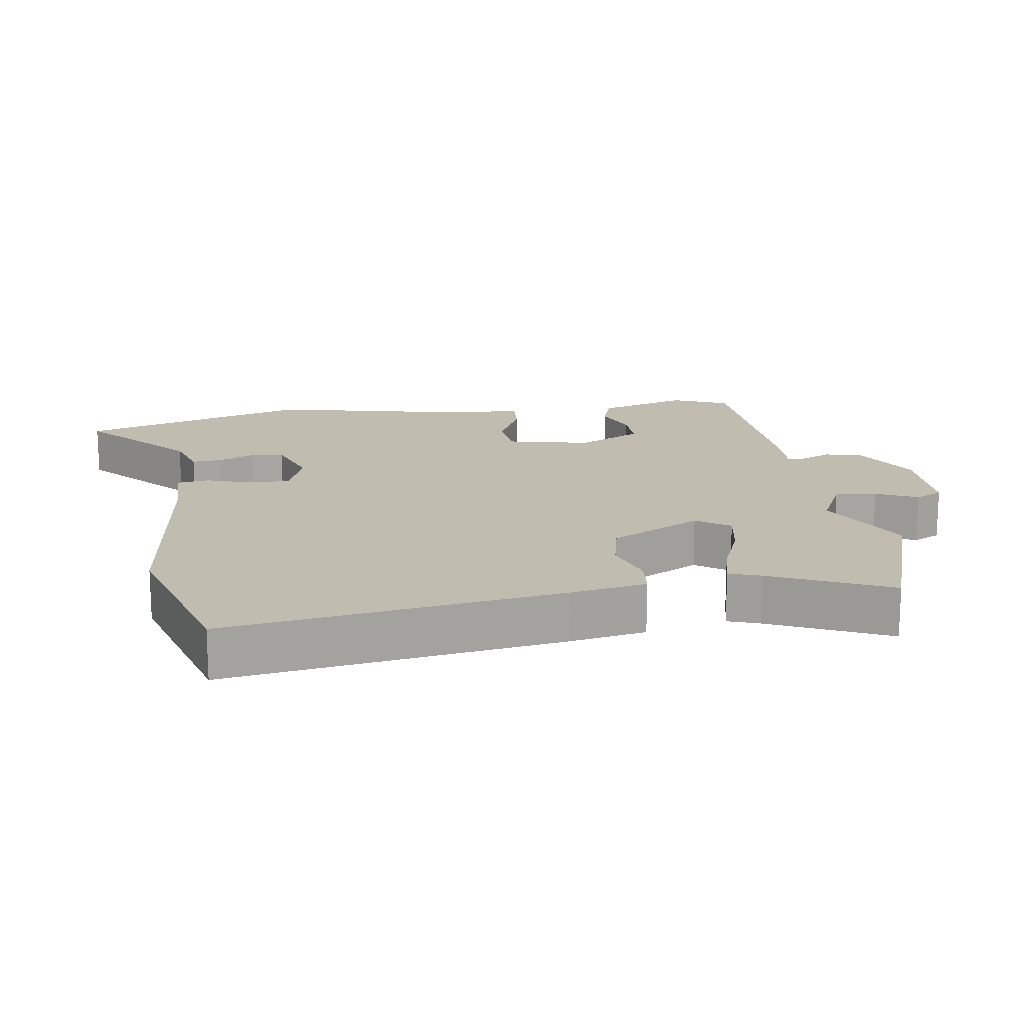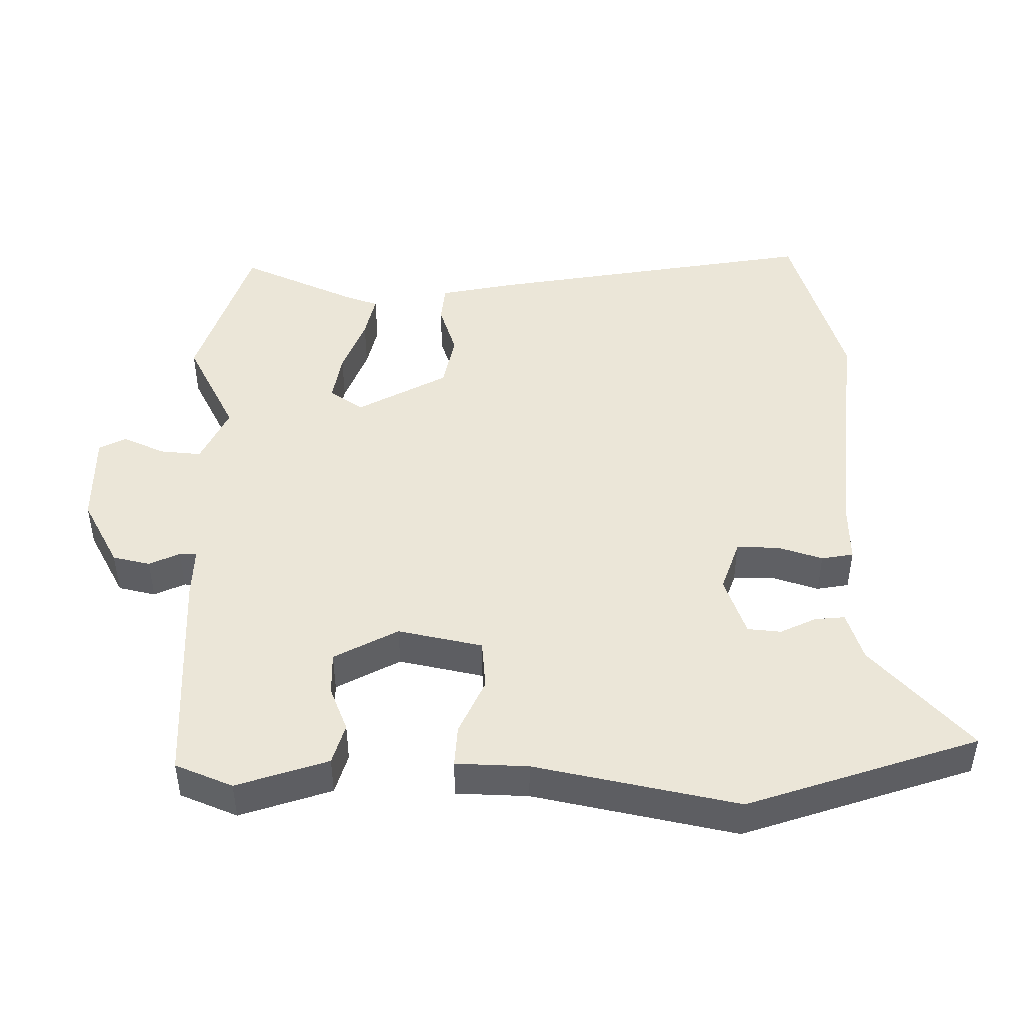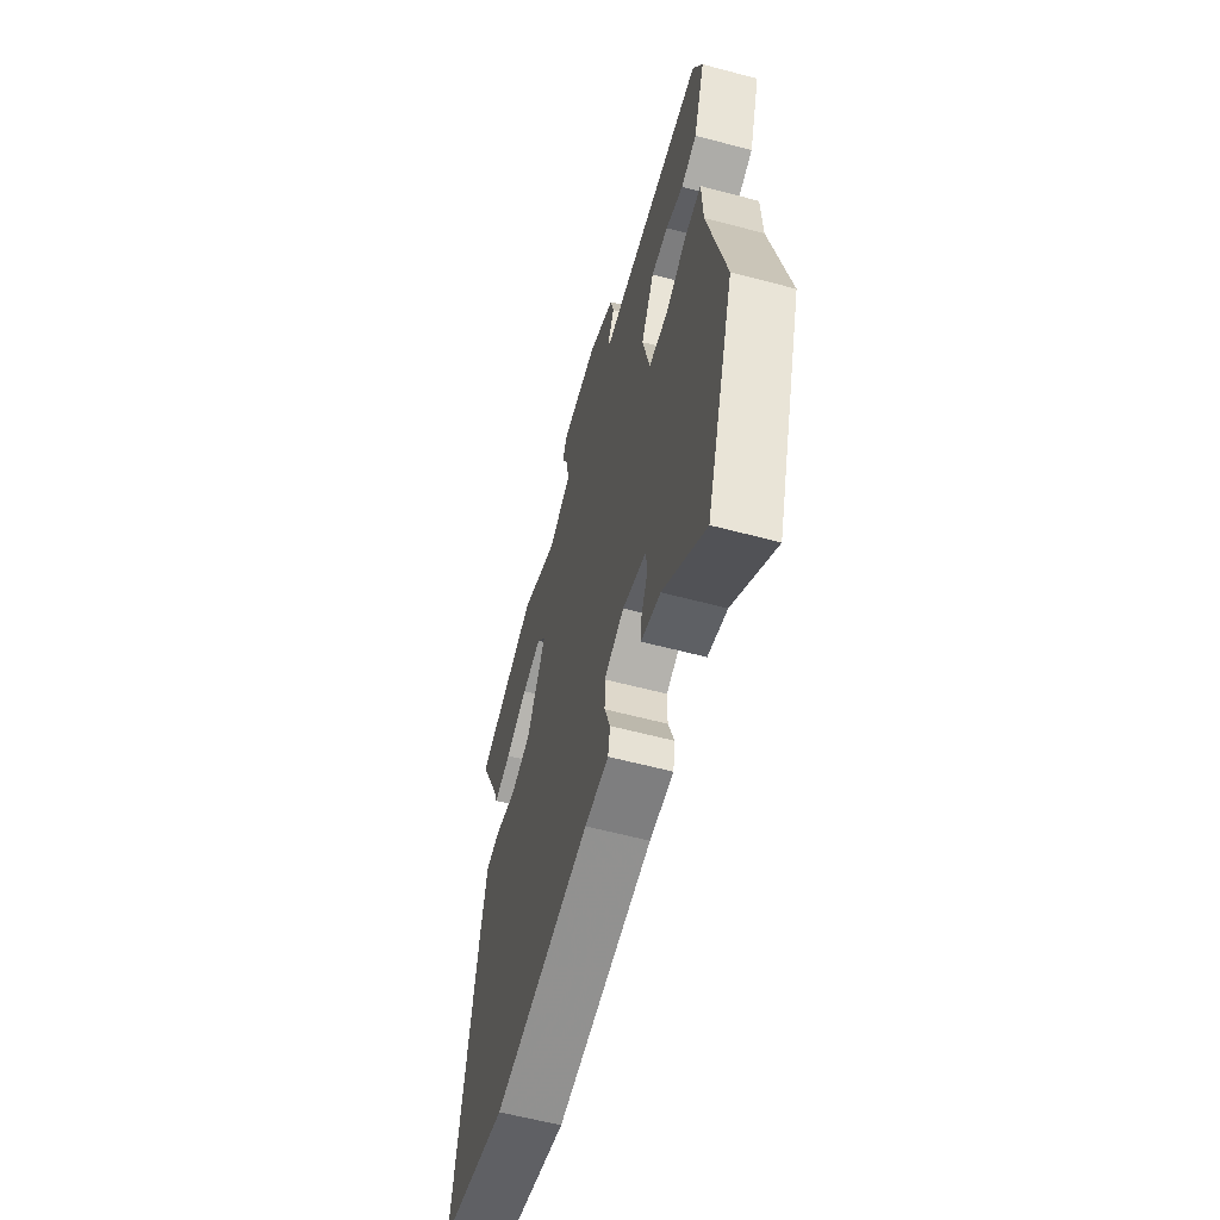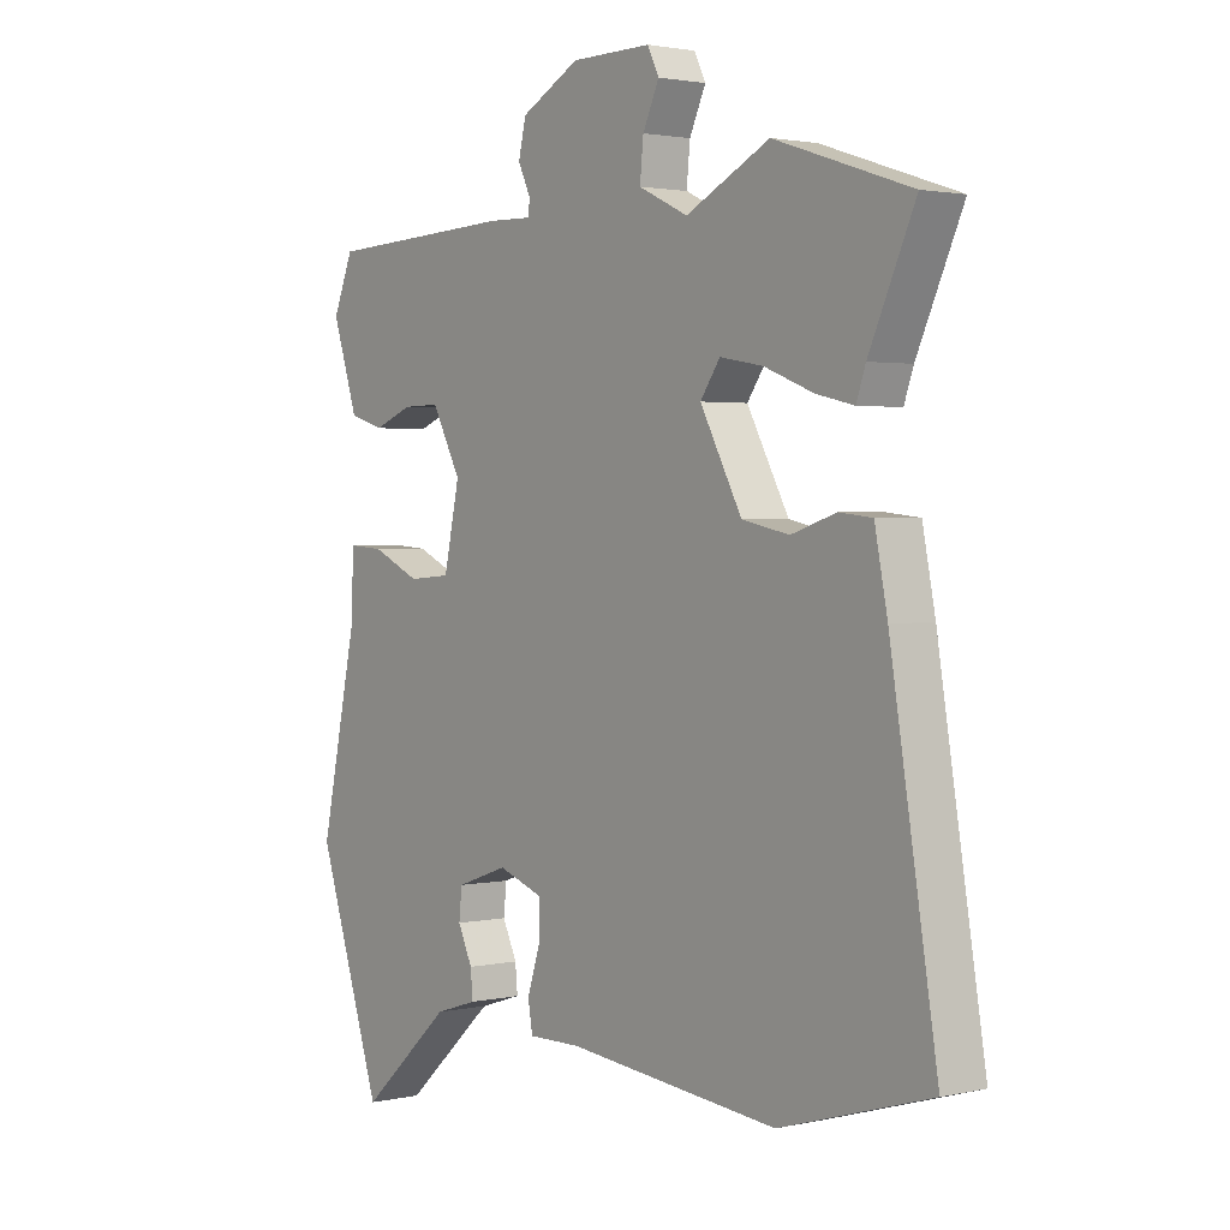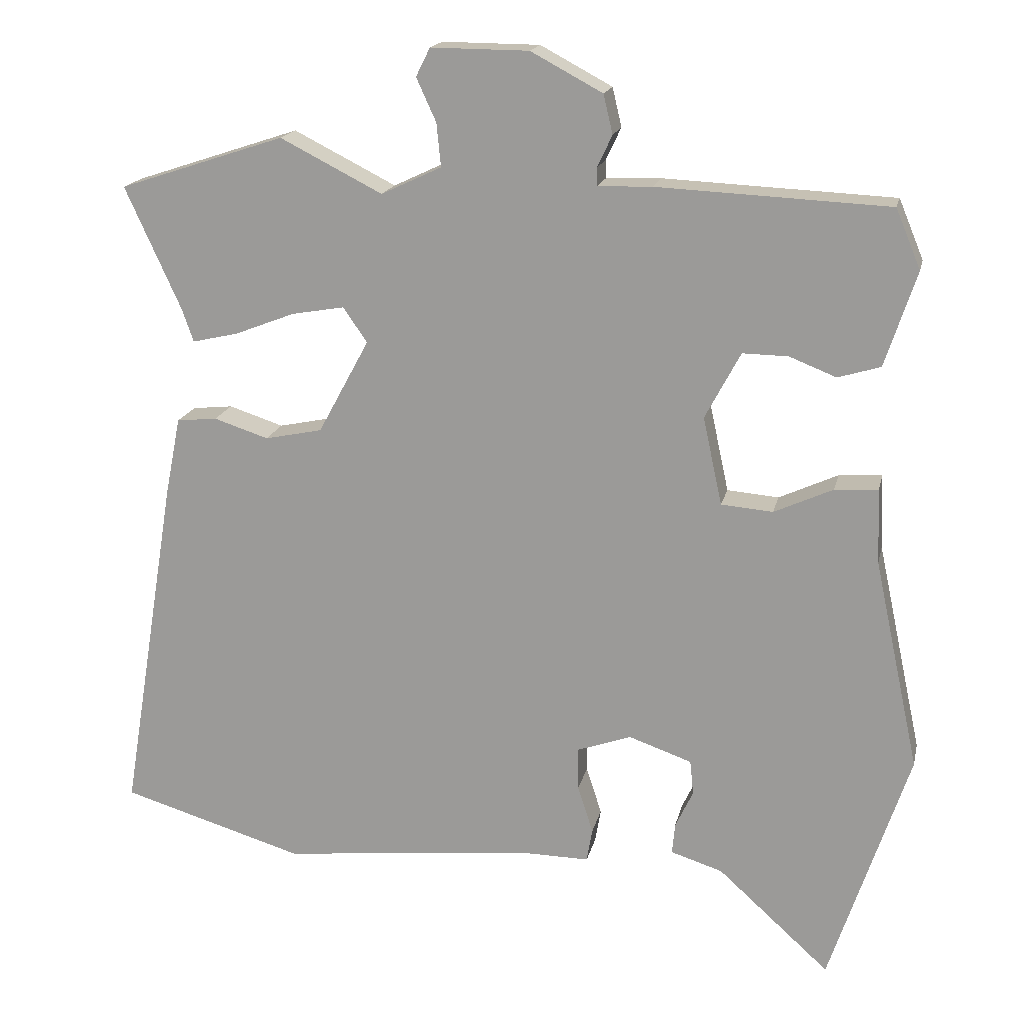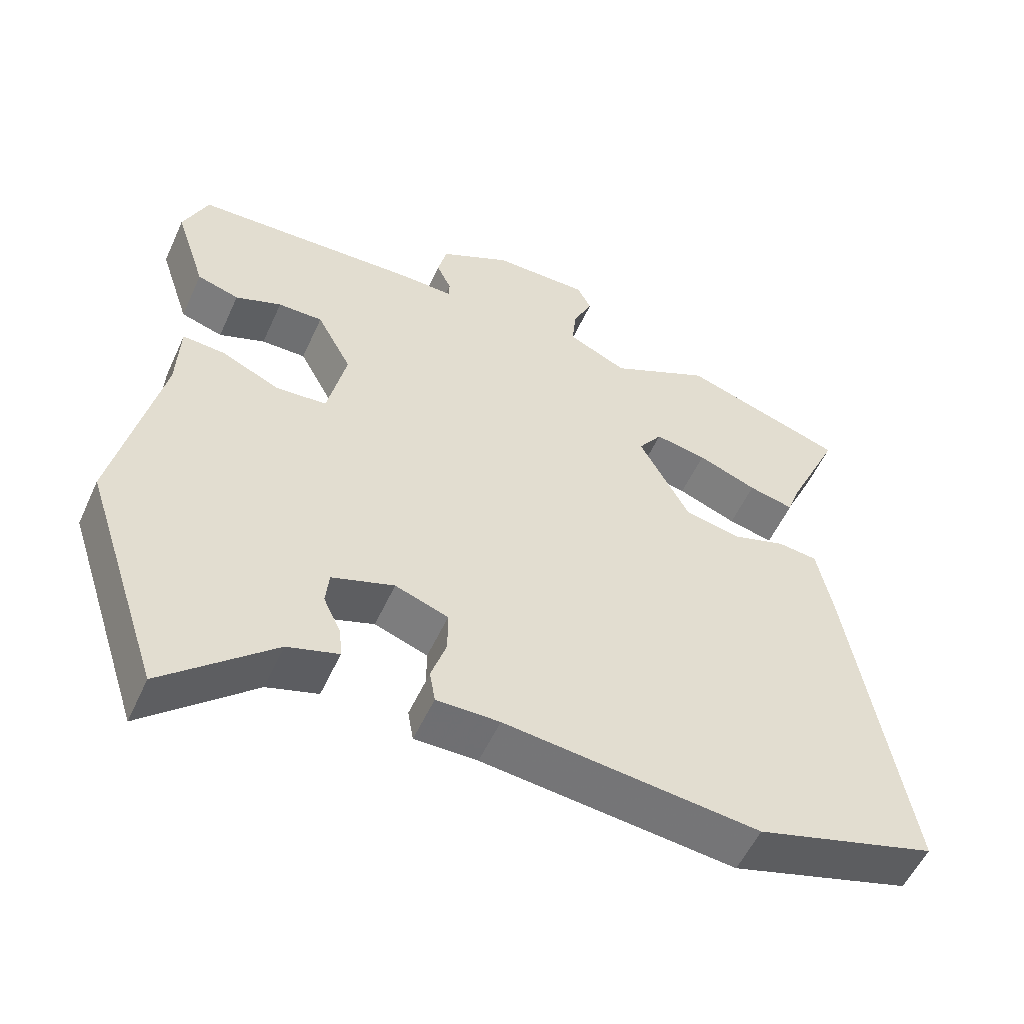
<metadata>
{"format":"obj","ext":"obj","renderer":"f3d","projection":"perspective","resolution":1024,"background":"white","views":[{"elev":16.4,"azim":-98.1,"up":"+Y"},{"elev":46.2,"azim":90.3,"up":"+Y"},{"elev":-60.1,"azim":74.8,"up":"+Z"},{"elev":2.1,"azim":-128.0,"up":"+Z"},{"elev":17.6,"azim":12.3,"up":"+Z"},{"elev":-54.9,"azim":155.7,"up":"+Z"}]}
</metadata>
<code>
v 0.564 0.07 -0.308
v 0.452 0.07 -0.646
v 0.294 0.07 -0.503
v 0.221 0.07 -0.48
v 0.225 0.07 -0.436
v 0.25 0.07 -0.383
v 0.245 0.07 -0.334
v 0.156 0.07 -0.303
v 0.08 0.07 -0.33
v 0.08 0.07 -0.391
v 0.102 0.07 -0.458
v 0.094 0.07 -0.505
v 0.004 0.07 -0.504
v -0.36 0.07 -0.542
v -0.618 0.07 -0.465
v -0.538 0.07 0.023
v -0.516 0.07 0.134
v -0.459 0.07 0.14
v -0.382 0.07 0.115
v -0.301 0.07 0.132
v -0.229 0.07 0.265
v -0.263 0.07 0.314
v -0.337 0.07 0.301
v -0.422 0.07 0.268
v -0.487 0.07 0.253
v -0.503 0.07 0.299
v -0.582 0.07 0.473
v -0.348 0.07 0.55
v -0.204 0.07 0.477
v -0.119 0.07 0.517
v -0.125 0.07 0.578
v -0.153 0.07 0.639
v -0.133 0.07 0.679
v 0.005 0.07 0.678
v 0.106 0.07 0.624
v 0.119 0.07 0.569
v 0.098 0.07 0.524
v 0.099 0.07 0.499
v 0.175 0.07 0.501
v 0.501 0.07 0.486
v 0.536 0.07 0.402
v 0.492 0.07 0.268
v 0.432 0.07 0.25
v 0.366 0.07 0.276
v 0.302 0.07 0.277
v 0.252 0.07 0.183
v 0.279 0.07 0.059
v 0.352 0.07 0.053
v 0.435 0.07 0.091
v 0.496 0.07 0.095
v 0.5 0.07 -0.011
v 0.564 0 -0.308
v 0.452 0 -0.646
v 0.294 0 -0.503
v 0.221 0 -0.48
v 0.225 0 -0.436
v 0.25 0 -0.383
v 0.245 0 -0.334
v 0.156 0 -0.303
v 0.08 0 -0.33
v 0.08 0 -0.391
v 0.102 0 -0.458
v 0.094 0 -0.505
v 0.004 0 -0.504
v -0.36 0 -0.542
v -0.618 0 -0.465
v -0.538 0 0.023
v -0.516 0 0.134
v -0.459 0 0.14
v -0.382 0 0.115
v -0.301 0 0.132
v -0.229 0 0.265
v -0.263 0 0.314
v -0.337 0 0.301
v -0.422 0 0.268
v -0.487 0 0.253
v -0.503 0 0.299
v -0.582 0 0.473
v -0.348 0 0.55
v -0.204 0 0.477
v -0.119 0 0.517
v -0.125 0 0.578
v -0.153 0 0.639
v -0.133 0 0.679
v 0.005 0 0.678
v 0.106 0 0.624
v 0.119 0 0.569
v 0.098 0 0.524
v 0.099 0 0.499
v 0.175 0 0.501
v 0.501 0 0.486
v 0.536 0 0.402
v 0.492 0 0.268
v 0.432 0 0.25
v 0.366 0 0.276
v 0.302 0 0.277
v 0.252 0 0.183
v 0.279 0 0.059
v 0.352 0 0.053
v 0.435 0 0.091
v 0.496 0 0.095
v 0.5 0 -0.011
f 48 49 50 51
f 47 48 51 1
f 41 42 43 44
f 41 44 45
f 38 39 40 41
f 38 41 45
f 34 35 36 37
f 34 37 38
f 31 32 33 34
f 30 31 34 38
f 29 30 38 45
f 26 27 28 29
f 23 24 25 26
f 22 23 26 29
f 21 22 29 45
f 16 17 18 19
f 16 19 20
f 13 14 15 16
f 13 16 20
f 10 11 12 13
f 9 10 13 20
f 8 9 20 21
f 3 4 5 6
f 3 6 7
f 47 1 2 3
f 46 47 3 7
f 21 45 46
f 7 8 21 46
f 102 101 100 99
f 52 102 99 98
f 95 94 93 92
f 96 95 92
f 92 91 90 89
f 96 92 89
f 88 87 86 85
f 89 88 85
f 85 84 83 82
f 89 85 82 81
f 96 89 81 80
f 80 79 78 77
f 77 76 75 74
f 80 77 74 73
f 96 80 73 72
f 70 69 68 67
f 71 70 67
f 67 66 65 64
f 71 67 64
f 64 63 62 61
f 71 64 61 60
f 72 71 60 59
f 57 56 55 54
f 58 57 54
f 54 53 52 98
f 58 54 98 97
f 97 96 72
f 97 72 59 58
f 1 52 53 2
f 2 53 54 3
f 3 54 55 4
f 4 55 56 5
f 5 56 57 6
f 6 57 58 7
f 7 58 59 8
f 8 59 60 9
f 9 60 61 10
f 10 61 62 11
f 11 62 63 12
f 12 63 64 13
f 13 64 65 14
f 14 65 66 15
f 15 66 67 16
f 16 67 68 17
f 17 68 69 18
f 18 69 70 19
f 19 70 71 20
f 20 71 72 21
f 21 72 73 22
f 22 73 74 23
f 23 74 75 24
f 24 75 76 25
f 25 76 77 26
f 26 77 78 27
f 27 78 79 28
f 28 79 80 29
f 29 80 81 30
f 30 81 82 31
f 31 82 83 32
f 32 83 84 33
f 33 84 85 34
f 34 85 86 35
f 35 86 87 36
f 36 87 88 37
f 37 88 89 38
f 38 89 90 39
f 39 90 91 40
f 40 91 92 41
f 41 92 93 42
f 42 93 94 43
f 43 94 95 44
f 44 95 96 45
f 45 96 97 46
f 46 97 98 47
f 47 98 99 48
f 48 99 100 49
f 49 100 101 50
f 50 101 102 51
f 51 102 52 1

</code>
